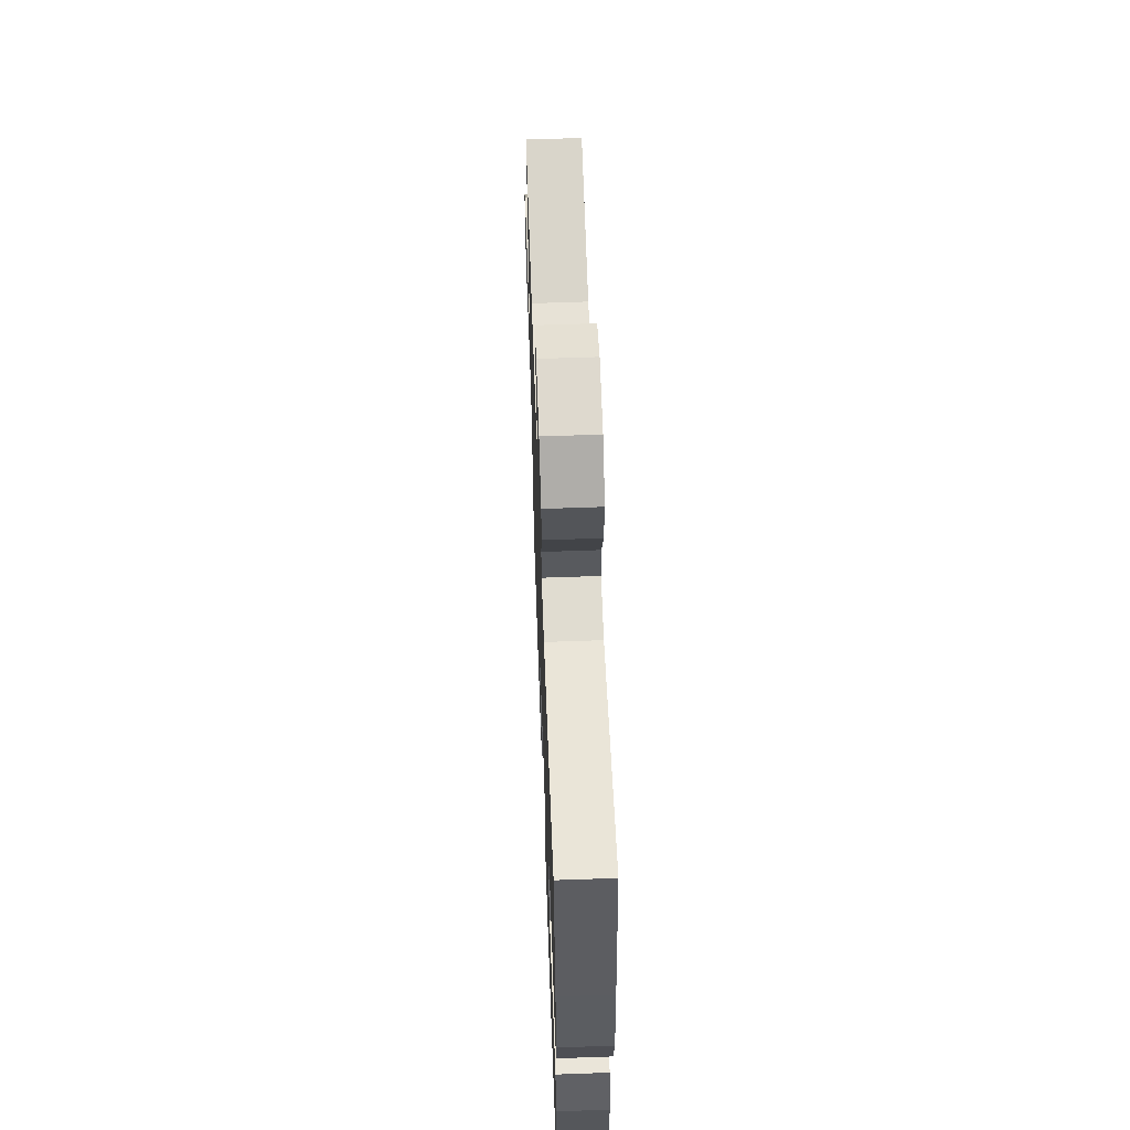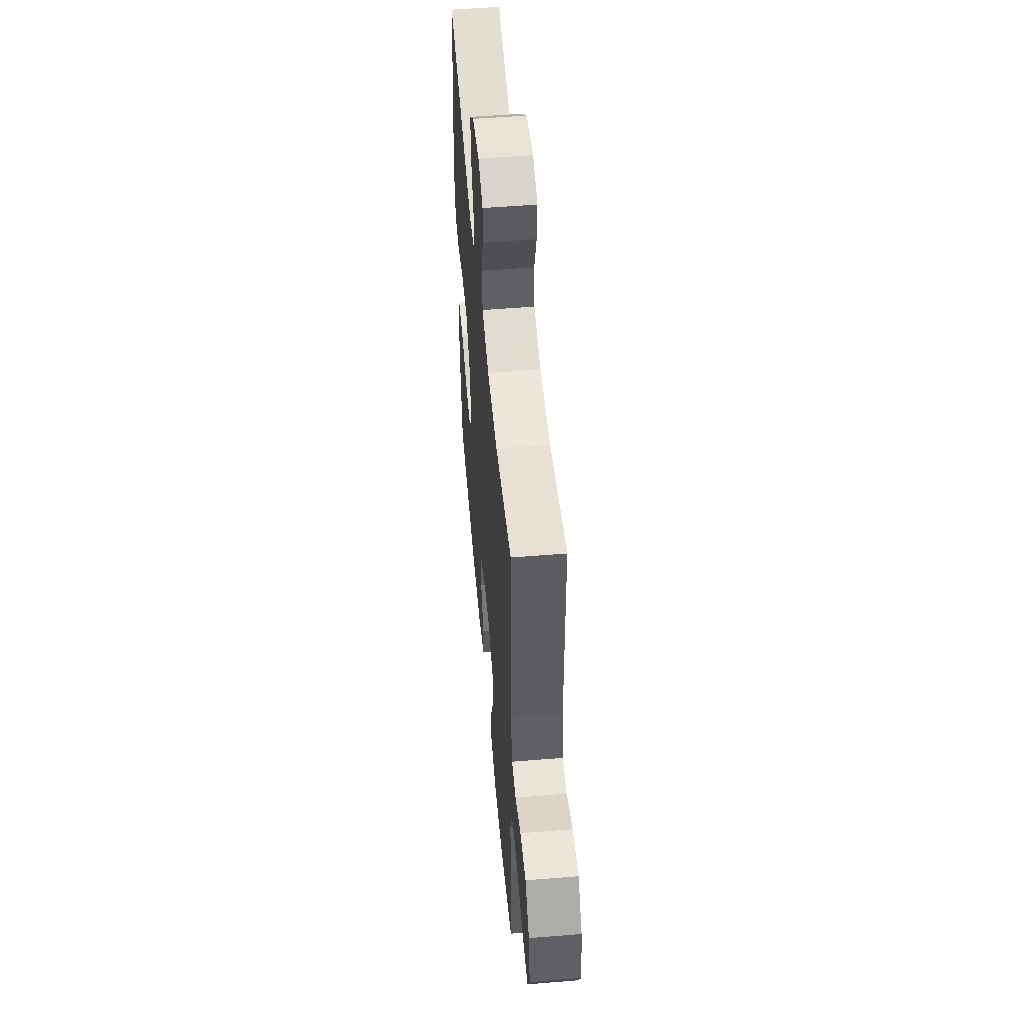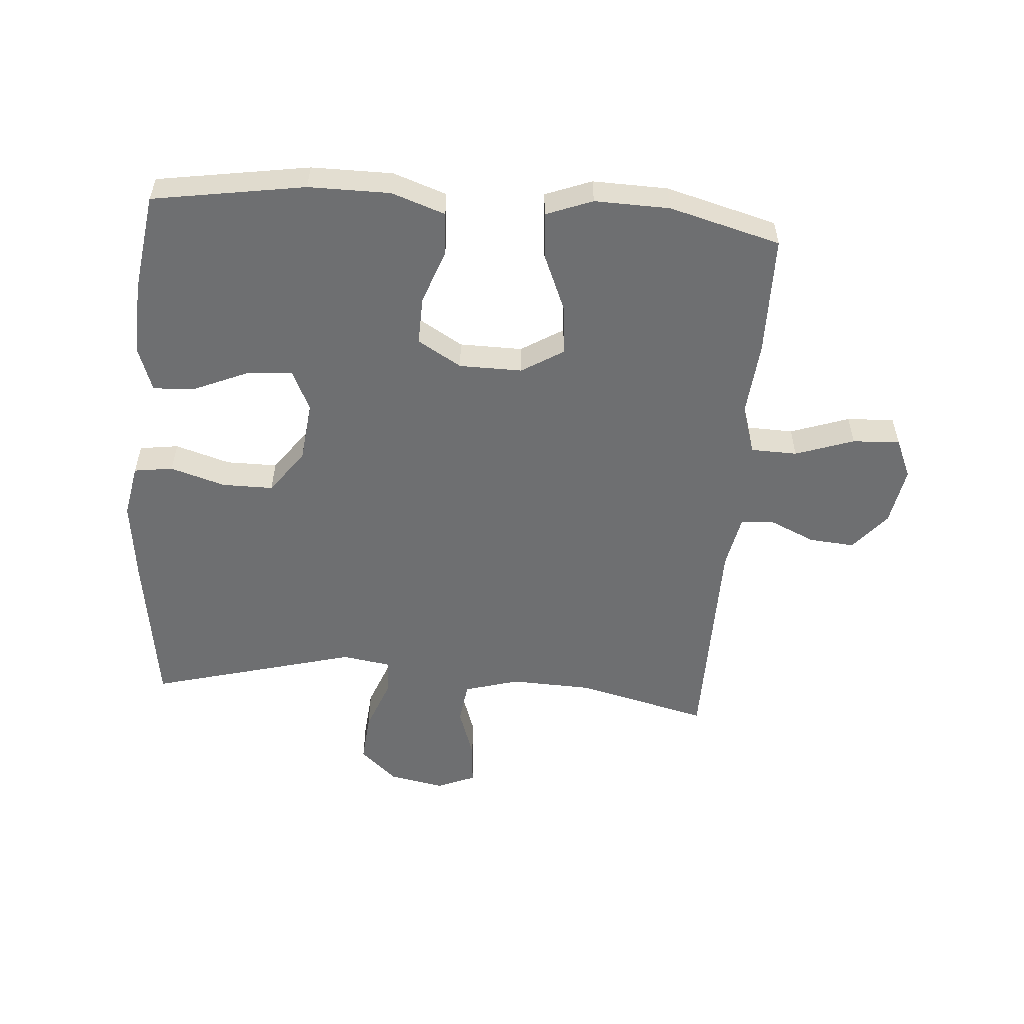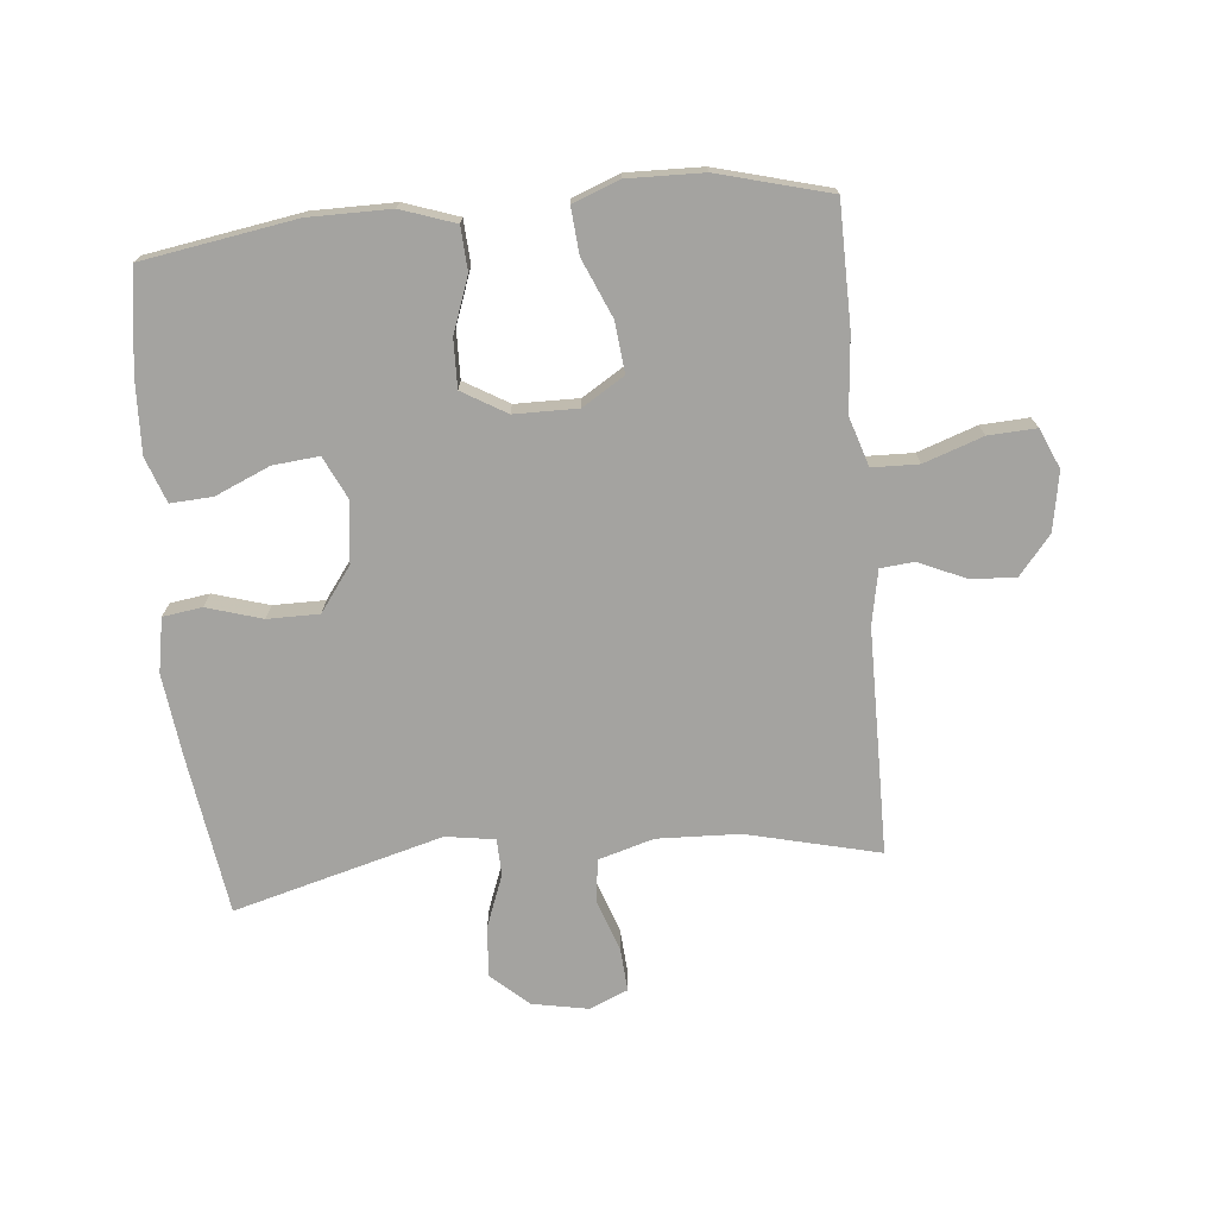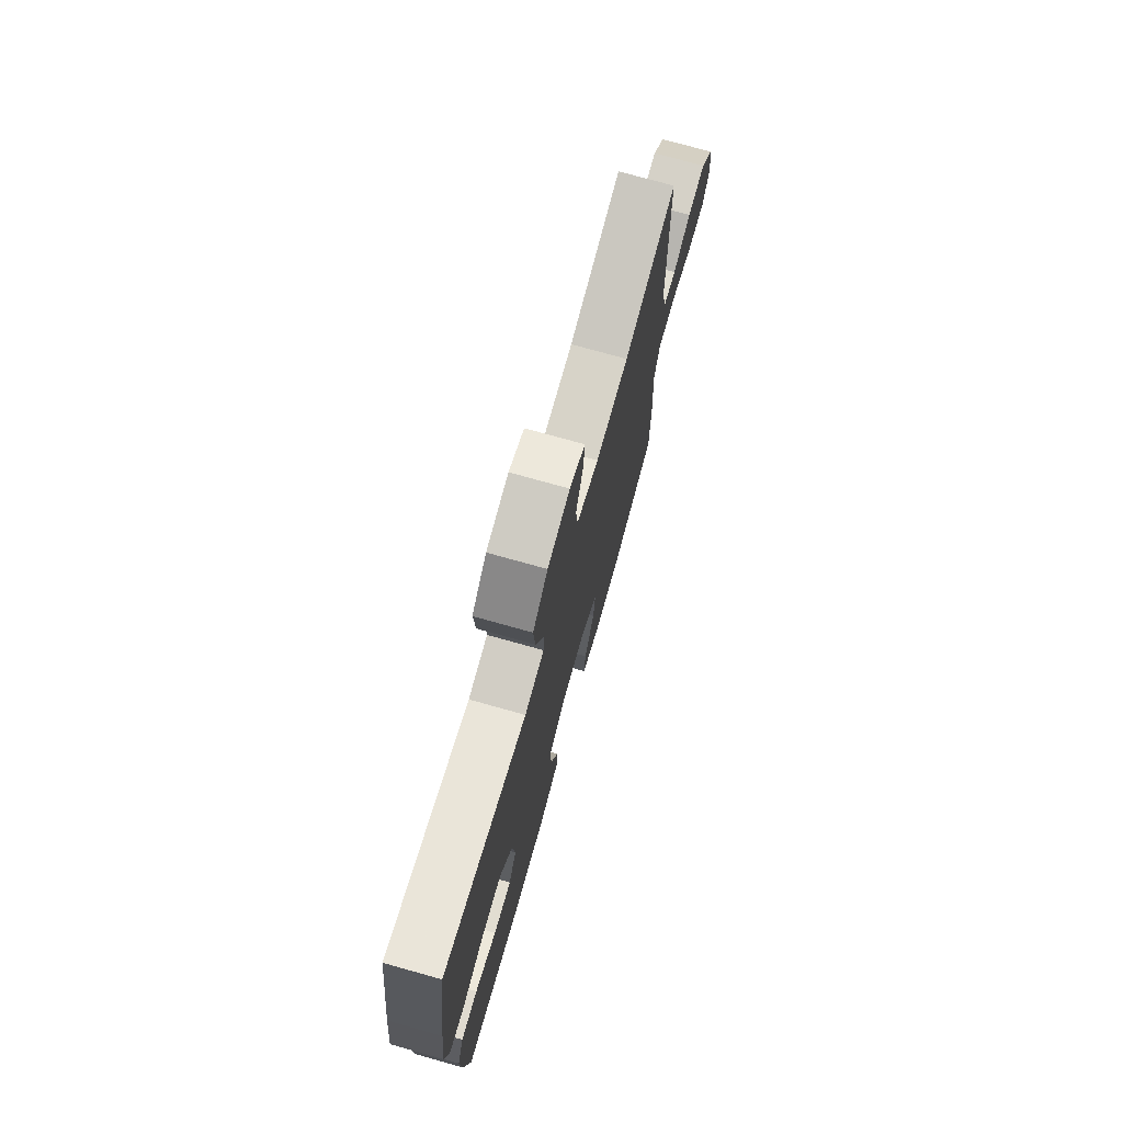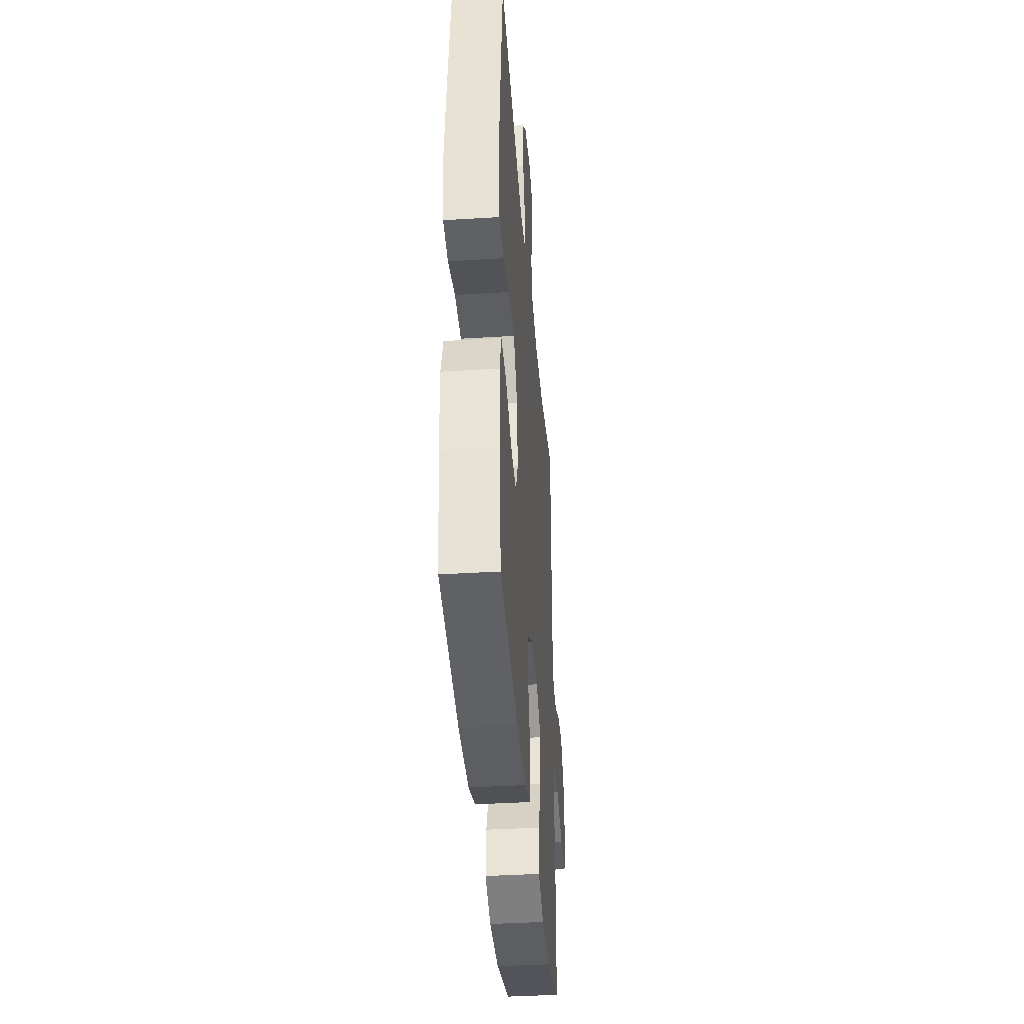
<metadata>
{"format":"obj","ext":"obj","renderer":"f3d","projection":"perspective","resolution":1024,"background":"white","views":[{"elev":61.0,"azim":87.9,"up":"+Z"},{"elev":53.1,"azim":-95.0,"up":"+Z"},{"elev":-54.6,"azim":175.5,"up":"+Y"},{"elev":-72.9,"azim":-174.5,"up":"+Y"},{"elev":74.2,"azim":105.7,"up":"+Z"},{"elev":-38.8,"azim":94.4,"up":"+Z"}]}
</metadata>
<code>
v -0.5 0.07 -0.5
v -0.502 0.07 -0.305
v -0.491 0.07 -0.183
v -0.516 0.07 -0.104
v -0.591 0.07 -0.102
v -0.686 0.07 -0.135
v -0.763 0.07 -0.139
v -0.791 0.07 -0.075
v -0.774 0.07 0.02
v -0.722 0.07 0.083
v -0.648 0.07 0.077
v -0.574 0.07 0.044
v -0.52 0.07 0.049
v -0.503 0.07 0.136
v -0.5 0.07 0.5
v -0.287 0.07 0.448
v -0.154 0.07 0.443
v -0.065 0.07 0.469
v -0.056 0.07 0.537
v -0.085 0.07 0.622
v -0.09 0.07 0.691
v -0.028 0.07 0.717
v 0.062 0.07 0.7
v 0.122 0.07 0.646
v 0.115 0.07 0.564
v 0.083 0.07 0.48
v 0.085 0.07 0.421
v 0.164 0.07 0.409
v 0.5 0.07 0.5
v 0.538 0.07 0.241
v 0.554 0.07 0.109
v 0.538 0.07 0.022
v 0.475 0.07 0.013
v 0.386 0.07 0.04
v 0.303 0.07 0.04
v 0.251 0.07 -0.031
v 0.24 0.07 -0.13
v 0.272 0.07 -0.197
v 0.346 0.07 -0.19
v 0.434 0.07 -0.152
v 0.502 0.07 -0.148
v 0.528 0.07 -0.221
v 0.523 0.07 -0.339
v 0.5 0.07 -0.5
v 0.253 0.07 -0.54
v 0.121 0.07 -0.54
v 0.034 0.07 -0.51
v 0.03 0.07 -0.44
v 0.062 0.07 -0.352
v 0.064 0.07 -0.274
v -0.007 0.07 -0.232
v -0.109 0.07 -0.231
v -0.177 0.07 -0.273
v -0.169 0.07 -0.354
v -0.129 0.07 -0.448
v -0.123 0.07 -0.522
v -0.198 0.07 -0.551
v -0.32 0.07 -0.548
v -0.5 0 -0.5
v -0.502 0 -0.305
v -0.491 0 -0.183
v -0.516 0 -0.104
v -0.591 0 -0.102
v -0.686 0 -0.135
v -0.763 0 -0.139
v -0.791 0 -0.075
v -0.774 0 0.02
v -0.722 0 0.083
v -0.648 0 0.077
v -0.574 0 0.044
v -0.52 0 0.049
v -0.503 0 0.136
v -0.5 0 0.5
v -0.287 0 0.448
v -0.154 0 0.443
v -0.065 0 0.469
v -0.056 0 0.537
v -0.085 0 0.622
v -0.09 0 0.691
v -0.028 0 0.717
v 0.062 0 0.7
v 0.122 0 0.646
v 0.115 0 0.564
v 0.083 0 0.48
v 0.085 0 0.421
v 0.164 0 0.409
v 0.5 0 0.5
v 0.538 0 0.241
v 0.554 0 0.109
v 0.538 0 0.022
v 0.475 0 0.013
v 0.386 0 0.04
v 0.303 0 0.04
v 0.251 0 -0.031
v 0.24 0 -0.13
v 0.272 0 -0.197
v 0.346 0 -0.19
v 0.434 0 -0.152
v 0.502 0 -0.148
v 0.528 0 -0.221
v 0.523 0 -0.339
v 0.5 0 -0.5
v 0.253 0 -0.54
v 0.121 0 -0.54
v 0.034 0 -0.51
v 0.03 0 -0.44
v 0.062 0 -0.352
v 0.064 0 -0.274
v -0.007 0 -0.232
v -0.109 0 -0.231
v -0.177 0 -0.273
v -0.169 0 -0.354
v -0.129 0 -0.448
v -0.123 0 -0.522
v -0.198 0 -0.551
v -0.32 0 -0.548
f 1 2 3
f 58 1 3
f 57 58 3
f 56 57 3
f 55 56 3
f 54 55 3
f 53 54 3 4
f 52 53 4
f 51 52 4
f 47 48 49
f 46 47 49
f 45 46 49
f 44 45 49
f 43 44 49
f 42 43 49
f 41 42 49
f 40 41 49
f 39 40 49
f 38 39 49 50
f 37 38 50 51
f 32 33 34
f 31 32 34
f 30 31 34
f 29 30 34
f 28 29 34
f 27 28 34 35
f 24 25 26
f 23 24 26
f 22 23 26
f 21 22 26
f 20 21 26
f 19 20 26
f 18 19 26 27
f 27 35 36
f 18 27 36
f 17 18 36
f 14 15 16
f 37 51 4
f 36 37 4
f 17 36 4
f 16 17 4
f 14 16 4
f 13 14 4
f 10 11 12
f 9 10 12
f 8 9 12
f 7 8 12
f 6 7 12
f 5 6 12
f 4 5 12 13
f 61 60 59
f 61 59 116
f 61 116 115
f 61 115 114
f 61 114 113
f 61 113 112
f 62 61 112 111
f 62 111 110
f 62 110 109
f 107 106 105
f 107 105 104
f 107 104 103
f 107 103 102
f 107 102 101
f 107 101 100
f 107 100 99
f 107 99 98
f 107 98 97
f 108 107 97 96
f 109 108 96 95
f 92 91 90
f 92 90 89
f 92 89 88
f 92 88 87
f 92 87 86
f 93 92 86 85
f 84 83 82
f 84 82 81
f 84 81 80
f 84 80 79
f 84 79 78
f 84 78 77
f 85 84 77 76
f 94 93 85
f 94 85 76
f 94 76 75
f 74 73 72
f 62 109 95
f 62 95 94
f 62 94 75
f 62 75 74
f 62 74 72
f 62 72 71
f 70 69 68
f 70 68 67
f 70 67 66
f 70 66 65
f 70 65 64
f 70 64 63
f 71 70 63 62
f 1 59 60 2
f 2 60 61 3
f 3 61 62 4
f 4 62 63 5
f 5 63 64 6
f 6 64 65 7
f 7 65 66 8
f 8 66 67 9
f 9 67 68 10
f 10 68 69 11
f 11 69 70 12
f 12 70 71 13
f 13 71 72 14
f 14 72 73 15
f 15 73 74 16
f 16 74 75 17
f 17 75 76 18
f 18 76 77 19
f 19 77 78 20
f 20 78 79 21
f 21 79 80 22
f 22 80 81 23
f 23 81 82 24
f 24 82 83 25
f 25 83 84 26
f 26 84 85 27
f 27 85 86 28
f 28 86 87 29
f 29 87 88 30
f 30 88 89 31
f 31 89 90 32
f 32 90 91 33
f 33 91 92 34
f 34 92 93 35
f 35 93 94 36
f 36 94 95 37
f 37 95 96 38
f 38 96 97 39
f 39 97 98 40
f 40 98 99 41
f 41 99 100 42
f 42 100 101 43
f 43 101 102 44
f 44 102 103 45
f 45 103 104 46
f 46 104 105 47
f 47 105 106 48
f 48 106 107 49
f 49 107 108 50
f 50 108 109 51
f 51 109 110 52
f 52 110 111 53
f 53 111 112 54
f 54 112 113 55
f 55 113 114 56
f 56 114 115 57
f 57 115 116 58
f 58 116 59 1

</code>
